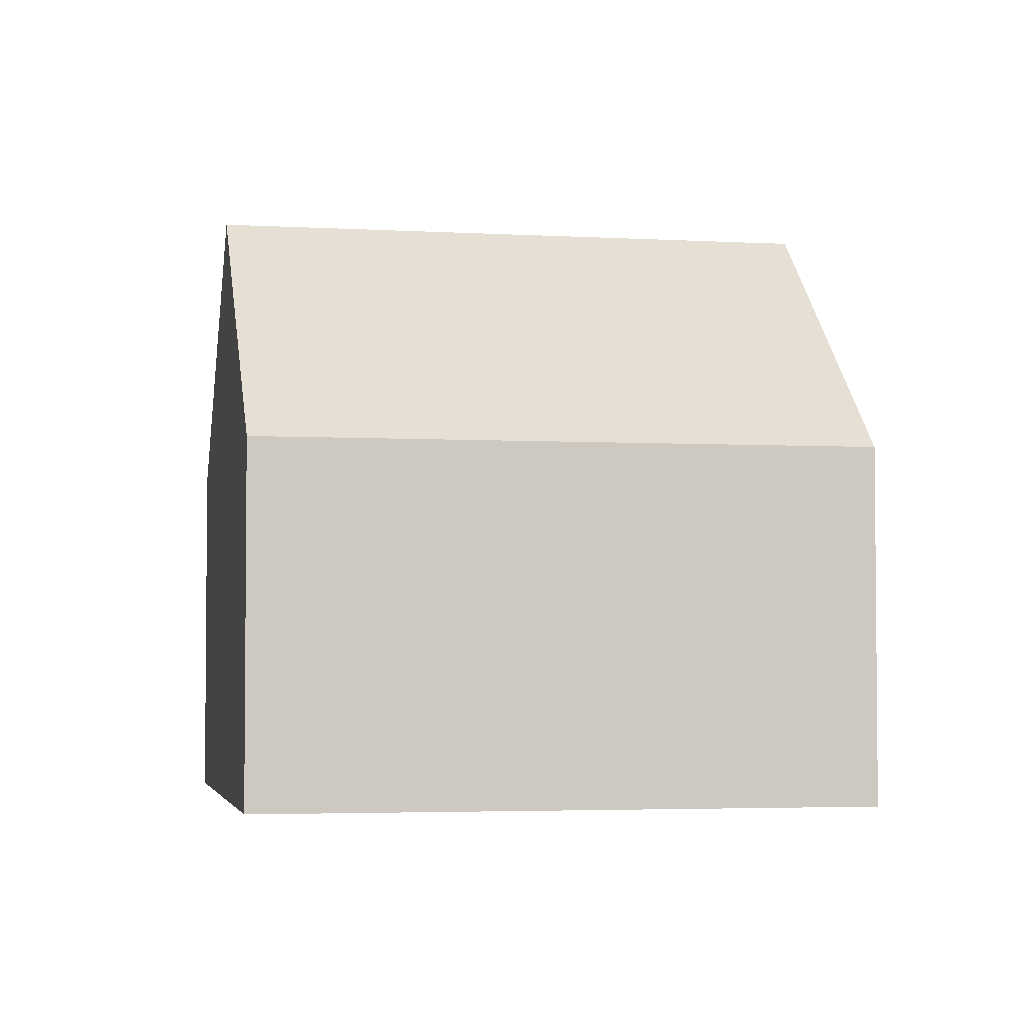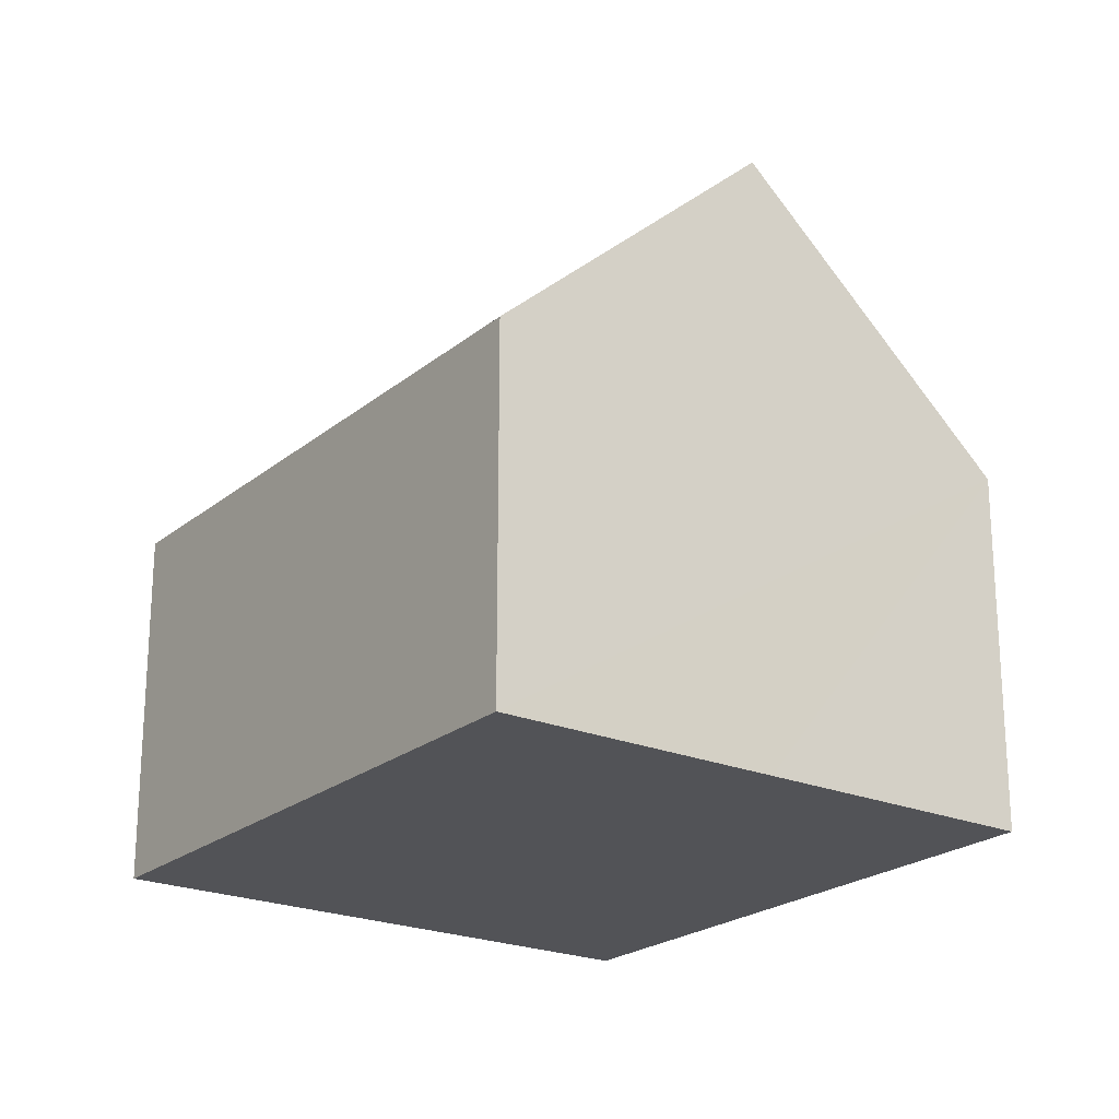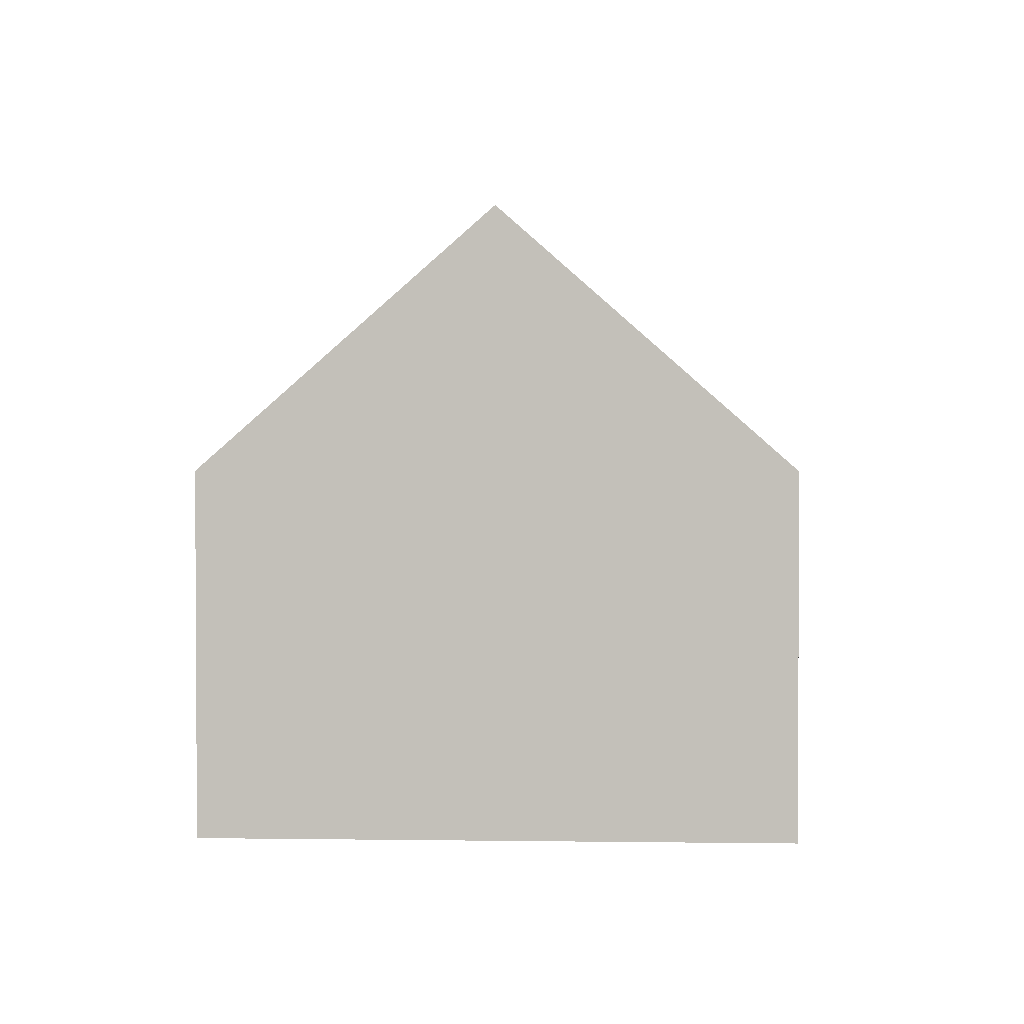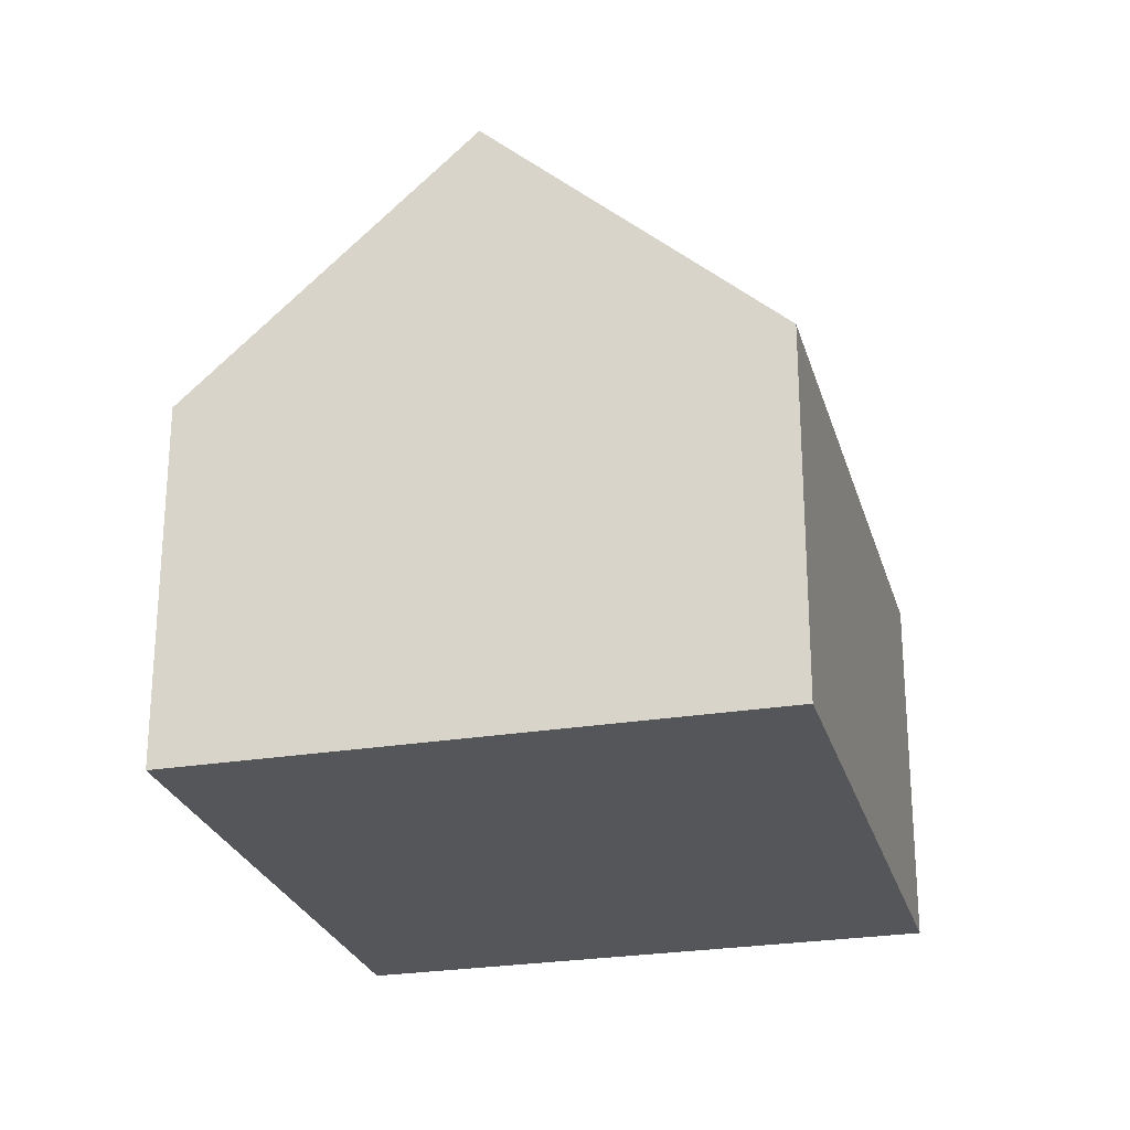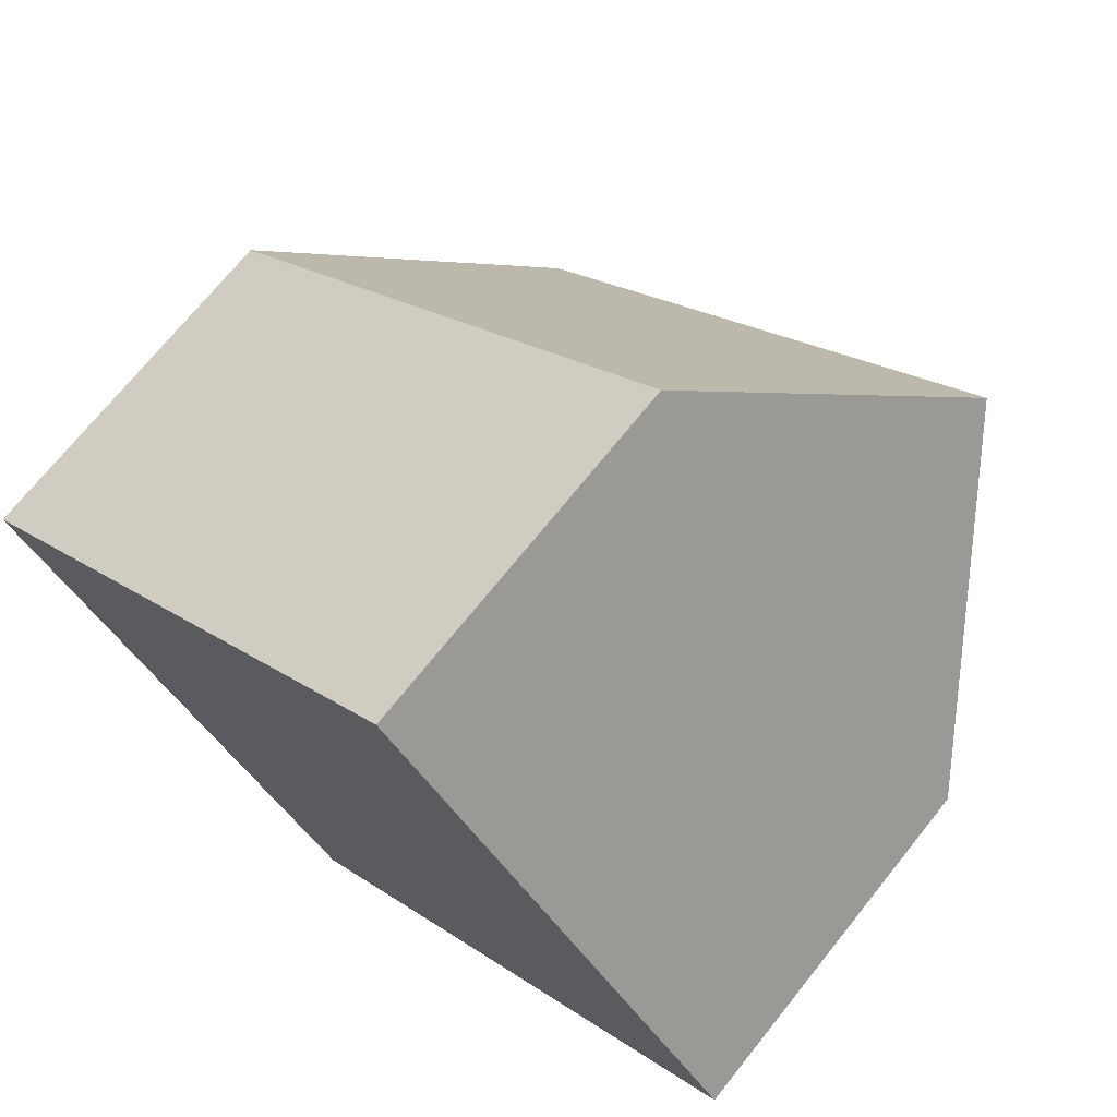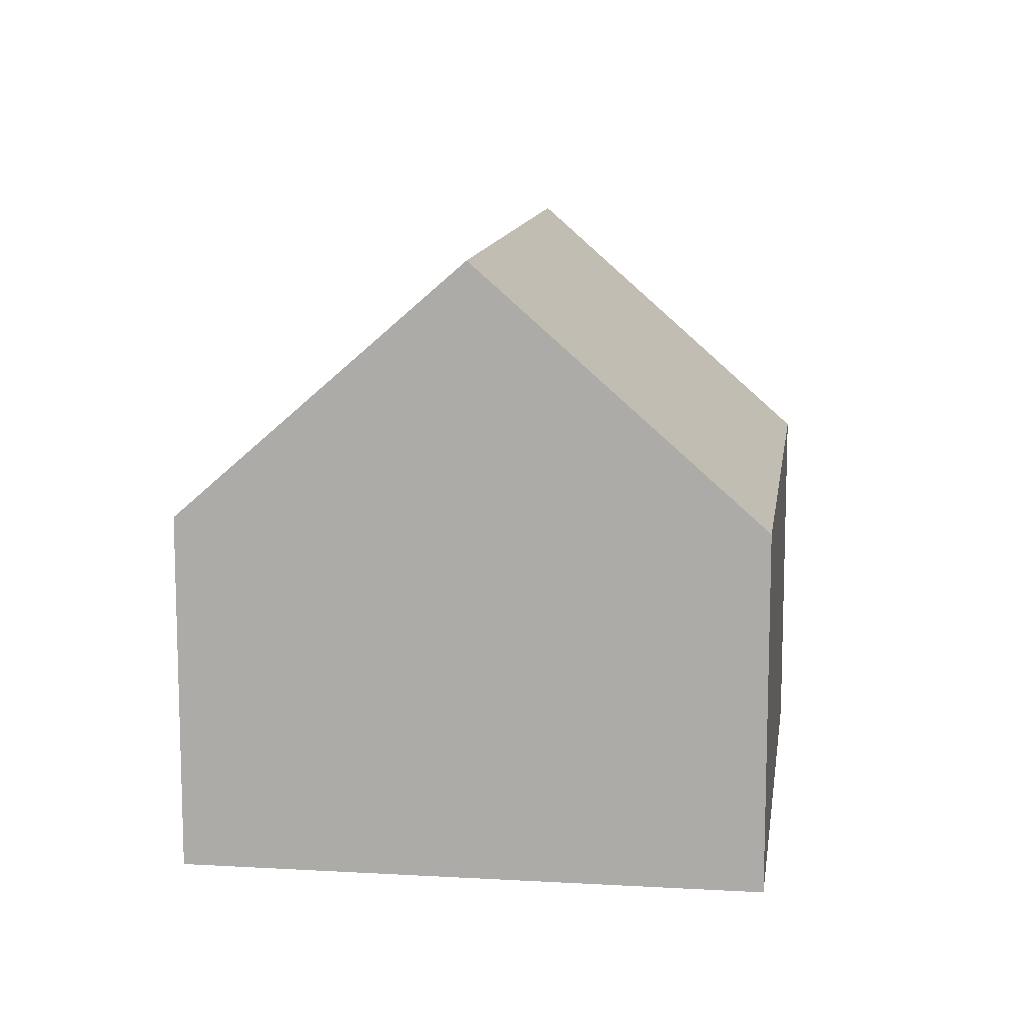
<metadata>
{"format":"obj","ext":"obj","renderer":"f3d","projection":"perspective","resolution":1024,"background":"white","views":[{"elev":-3.5,"azim":-49.3,"up":"+Y"},{"elev":-22.3,"azim":15.6,"up":"+Y"},{"elev":2.2,"azim":54.6,"up":"+Y"},{"elev":-25.7,"azim":66.5,"up":"+Y"},{"elev":71.2,"azim":38.7,"up":"+Z"},{"elev":11.8,"azim":59.5,"up":"+Y"}]}
</metadata>
<code>
v  7.844 7.766 -9.915
v  14.59 13.31 3.48
v  18.51 7.766 -1.477
v  3.922 13.31 -4.958
v  0 7.766 4.755e-16
v  10.67 7.766 8.438
v  0 0 0
v  10.67 -5.167e-16 8.438
v  14.59 -2.131e-16 3.48
v  18.51 9.044e-17 -1.477
v  7.844 6.071e-16 -9.915
v  3.922 3.036e-16 -4.958
g defaultobject
f 1 2 3
f 2 1 4
f 5 2 4
f 2 5 6
f 7 6 5
f 6 7 8
f 6 3 2
f 3 6 8
f 3 8 9
f 3 9 10
f 10 1 3
f 1 10 11
f 1 5 4
f 5 1 7
f 7 1 12
f 12 1 11
f 9 11 10
f 11 9 8
f 11 8 7
f 11 7 12

</code>
